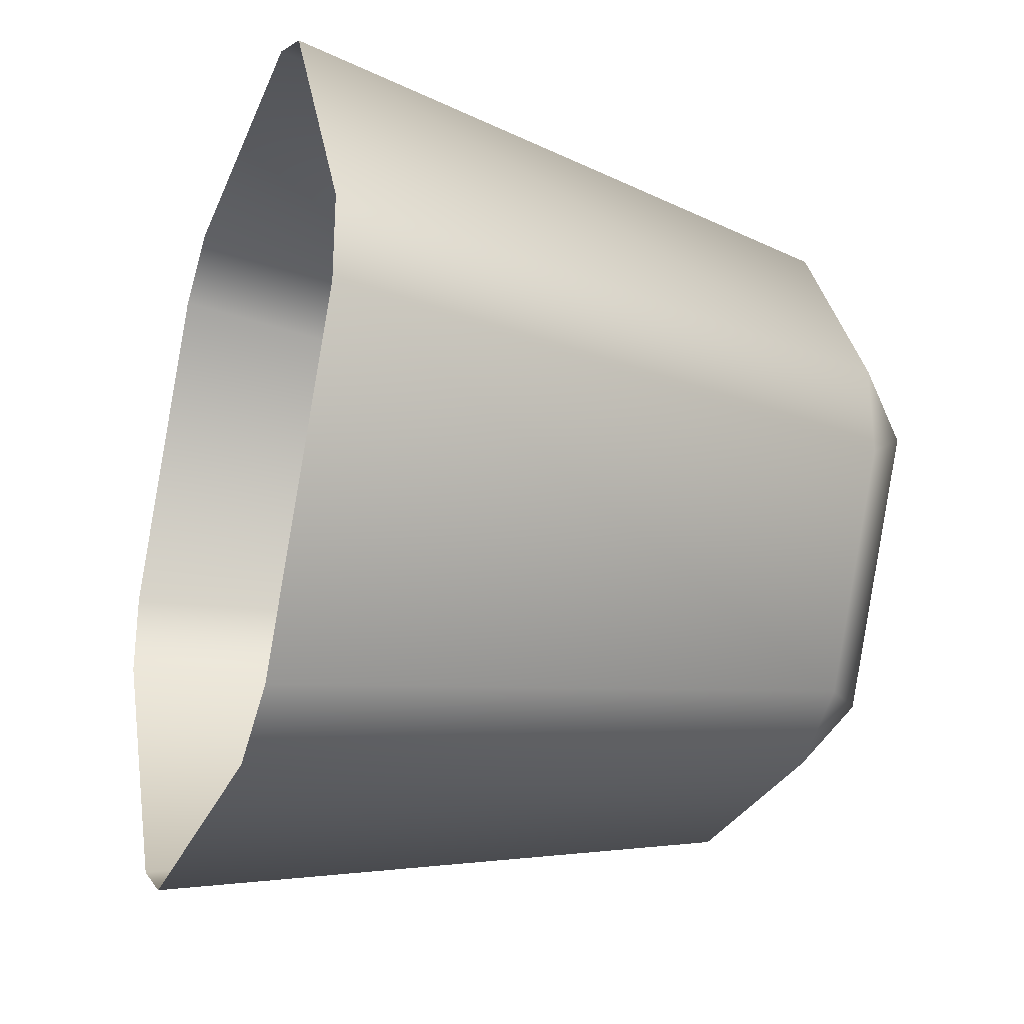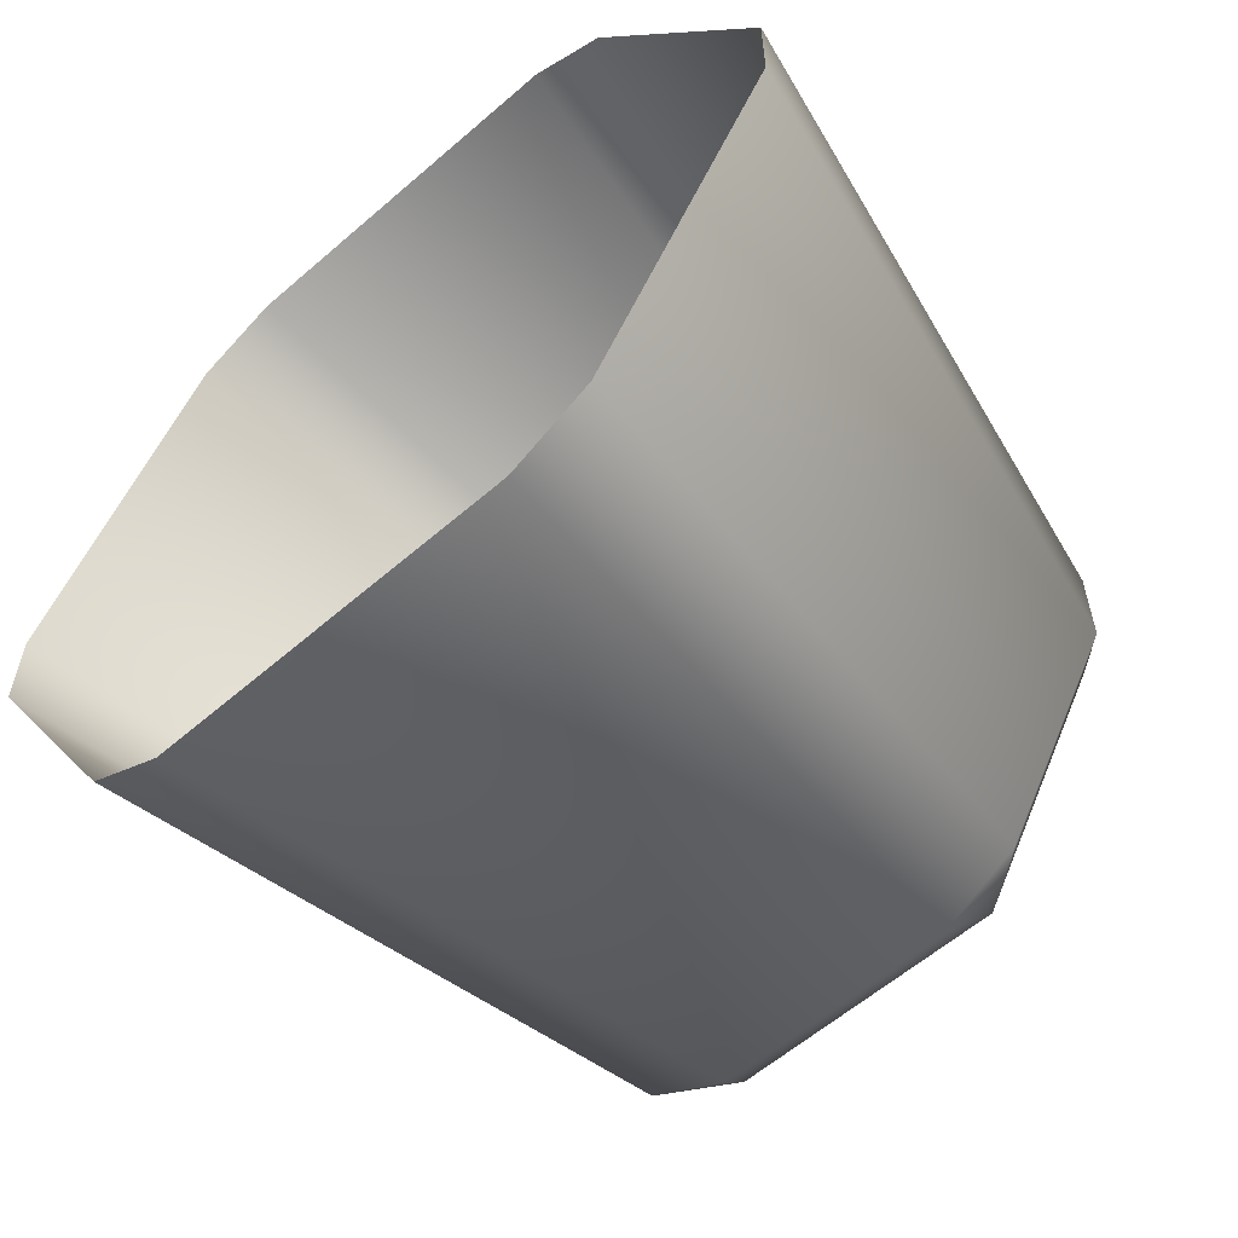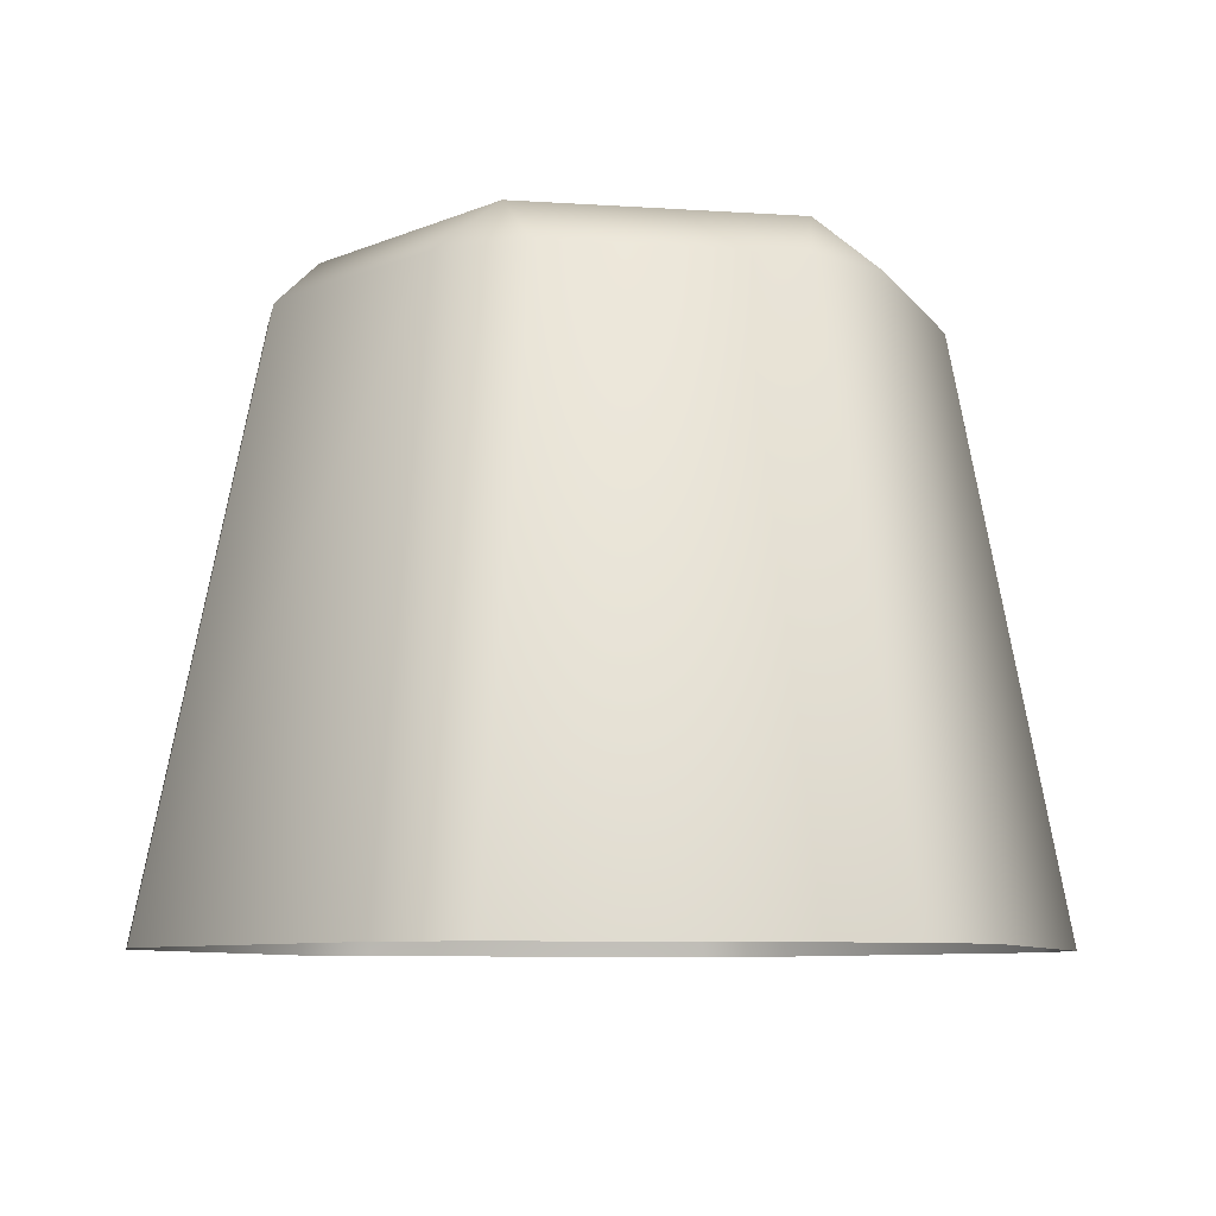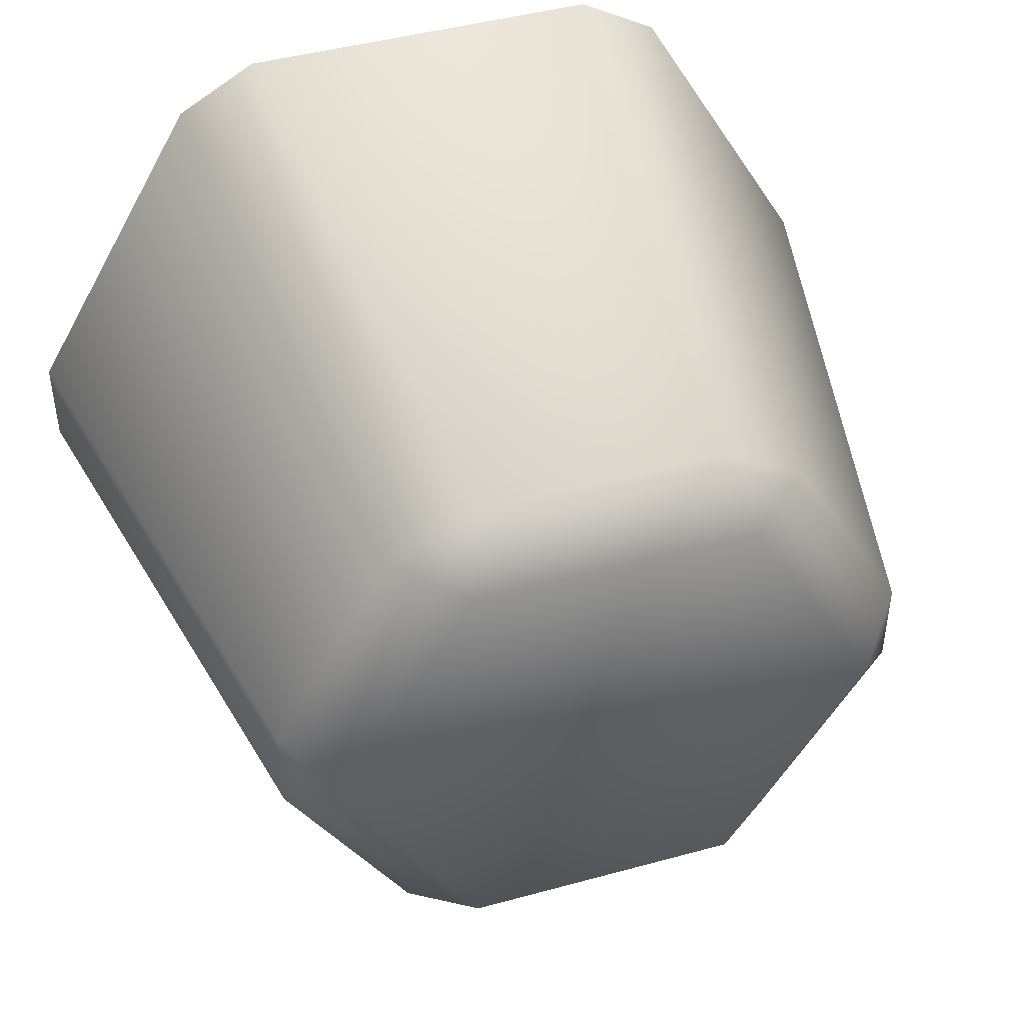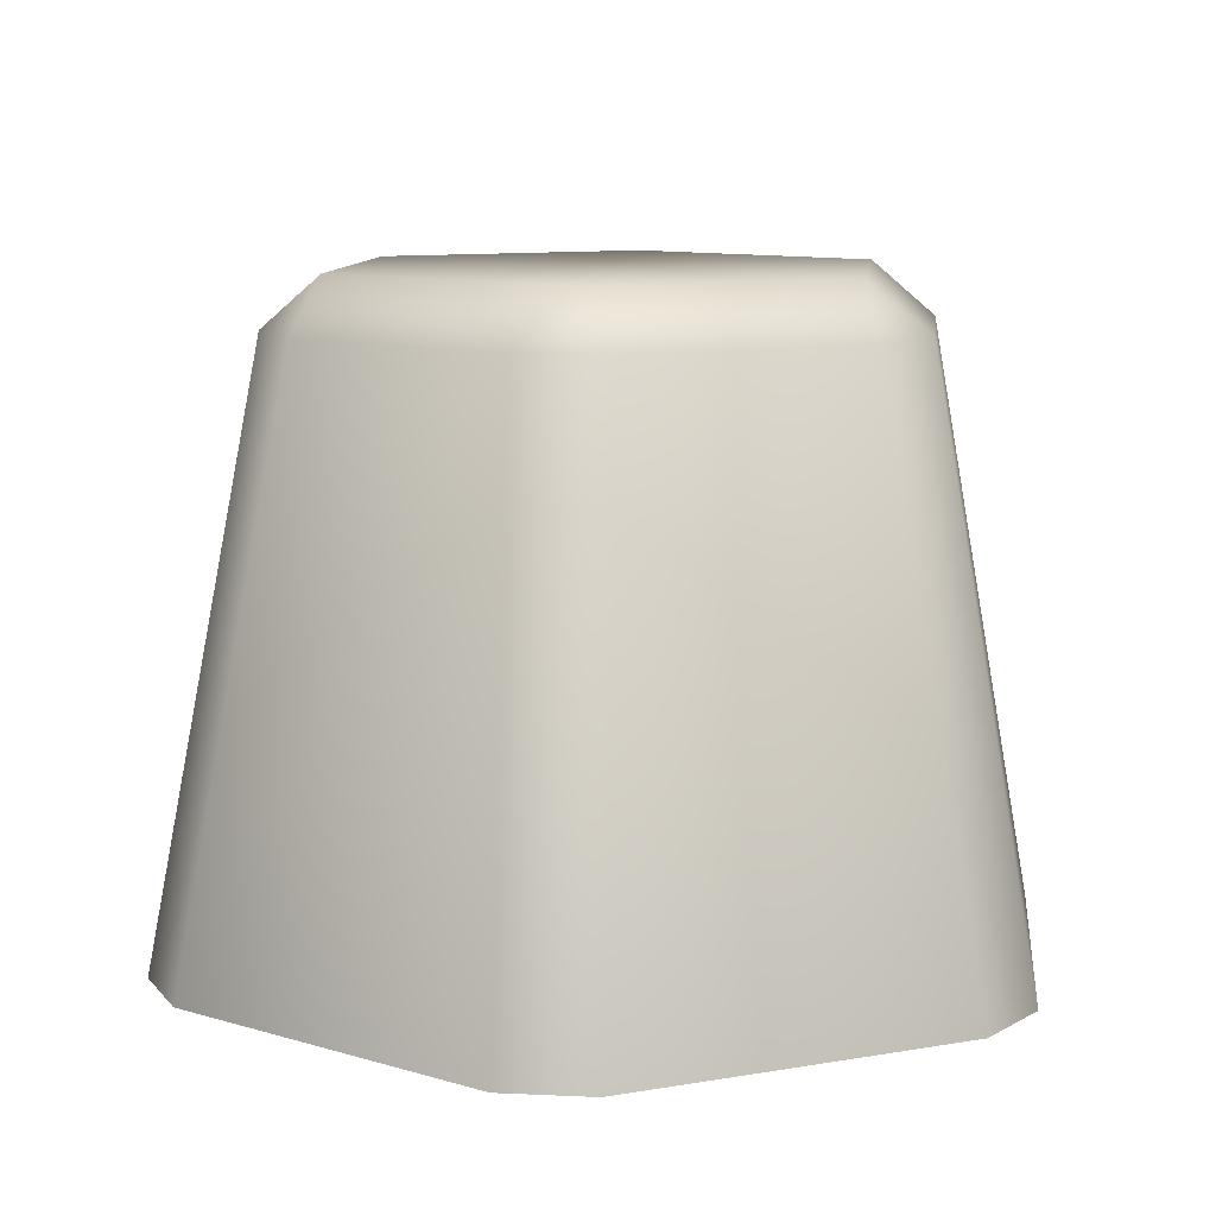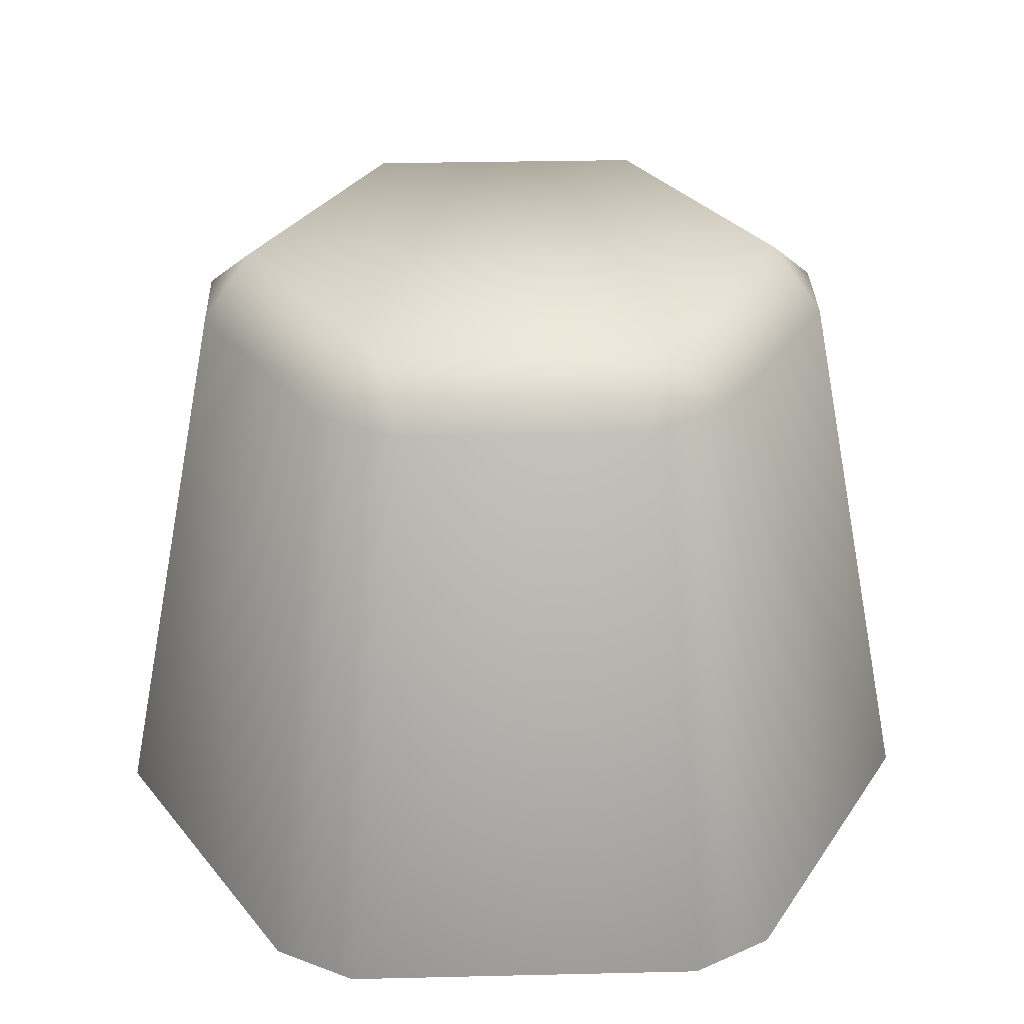
<metadata>
{"format":"obj","ext":"obj","renderer":"f3d","projection":"perspective","resolution":1024,"background":"white","views":[{"elev":-28.0,"azim":-109.2,"up":"+Y"},{"elev":-59.2,"azim":-138.3,"up":"+Y"},{"elev":-8.0,"azim":-130.6,"up":"+Z"},{"elev":45.6,"azim":-17.5,"up":"+Y"},{"elev":10.4,"azim":-23.4,"up":"+Z"},{"elev":31.3,"azim":178.1,"up":"+Z"}]}
</metadata>
<code>
g Cylinder3890
v 4.101 0.5449 3.226
v -3.381 4.865 3.226
v 1.607 4.865 3.226
v -3.381 -3.775 3.226
v -5.875 0.5449 3.226
v 1.607 -3.775 3.226
v 2.729 5.152 2.288
v 4.911 1.373 2.288
v 7.059 1.369 -8.353
v 2.729 5.152 2.288
v 3.8 7.014 -8.353
v 4.911 1.373 2.288
v 7.059 -0.2795 -8.353
v 2.372 7.839 -8.353
v -3.069 5.98 2.288
v -4.146 7.839 -8.353
v 1.294 5.98 2.288
v -4.504 5.152 2.288
v -3.381 4.865 3.226
v -5.574 7.014 -8.353
v -5.574 7.014 -8.353
v -6.685 1.373 2.288
v -8.834 1.369 -8.353
v -4.504 5.152 2.288
v -6.685 -0.2836 2.288
v -5.875 0.5449 3.226
v -8.834 -0.2795 -8.353
v -8.834 -0.2795 -8.353
v -4.504 -4.062 2.288
v -5.574 -5.924 -8.353
v -6.685 -0.2836 2.288
v -4.146 -6.749 -8.353
v 1.294 -4.891 2.288
v 2.372 -6.749 -8.353
v -3.069 -4.891 2.288
v -5.574 -5.924 -8.353
v 2.729 -4.062 2.288
v 1.607 -3.775 3.226
v 3.8 -5.924 -8.353
v 3.8 -5.924 -8.353
v 4.911 -0.2836 2.288
v 7.059 -0.2795 -8.353
v 2.729 -4.062 2.288
v 4.911 1.373 2.288
v 4.101 0.5449 3.226
v 1.294 5.98 2.288
v 2.729 5.152 2.288
v 1.607 4.865 3.226
v 3.8 7.014 -8.353
v 2.372 7.839 -8.353
v -3.069 -4.891 2.288
v -4.504 -4.062 2.288
v -3.381 -3.775 3.226
v -5.574 -5.924 -8.353
v 1.607 4.865 3.226
v -3.069 5.98 2.288
v 1.294 5.98 2.288
v -3.381 4.865 3.226
v -3.381 4.865 3.226
v -6.685 1.373 2.288
v -4.504 5.152 2.288
v -5.875 0.5449 3.226
v -5.875 0.5449 3.226
v -4.504 -4.062 2.288
v -6.685 -0.2836 2.288
v -3.381 -3.775 3.226
v -3.381 -3.775 3.226
v 1.294 -4.891 2.288
v -3.069 -4.891 2.288
v 1.607 -3.775 3.226
v 1.607 -3.775 3.226
v 4.911 -0.2836 2.288
v 2.729 -4.062 2.288
v 4.101 0.5449 3.226
g Cylinder3890_0
f 3 2 1
f 2 4 1
f 5 4 2
f 1 4 6
f 3 1 7
f 8 7 1
f 11 10 9
f 12 9 10
f 9 12 13
f 16 15 14
f 17 14 15
f 15 16 18
f 19 15 18
f 20 18 16
f 23 22 21
f 24 21 22
f 22 23 25
f 26 22 25
f 27 25 23
f 30 29 28
f 31 28 29
f 34 33 32
f 35 32 33
f 32 35 36
f 33 34 37
f 38 33 37
f 39 37 34
f 42 41 40
f 43 40 41
f 41 42 44
f 45 41 44
f 48 47 46
f 47 49 46
f 50 46 49
f 53 52 51
f 52 54 51
f 57 56 55
f 58 55 56
f 61 60 59
f 62 59 60
f 65 64 63
f 66 63 64
f 69 68 67
f 70 67 68
f 73 72 71
f 74 71 72

</code>
